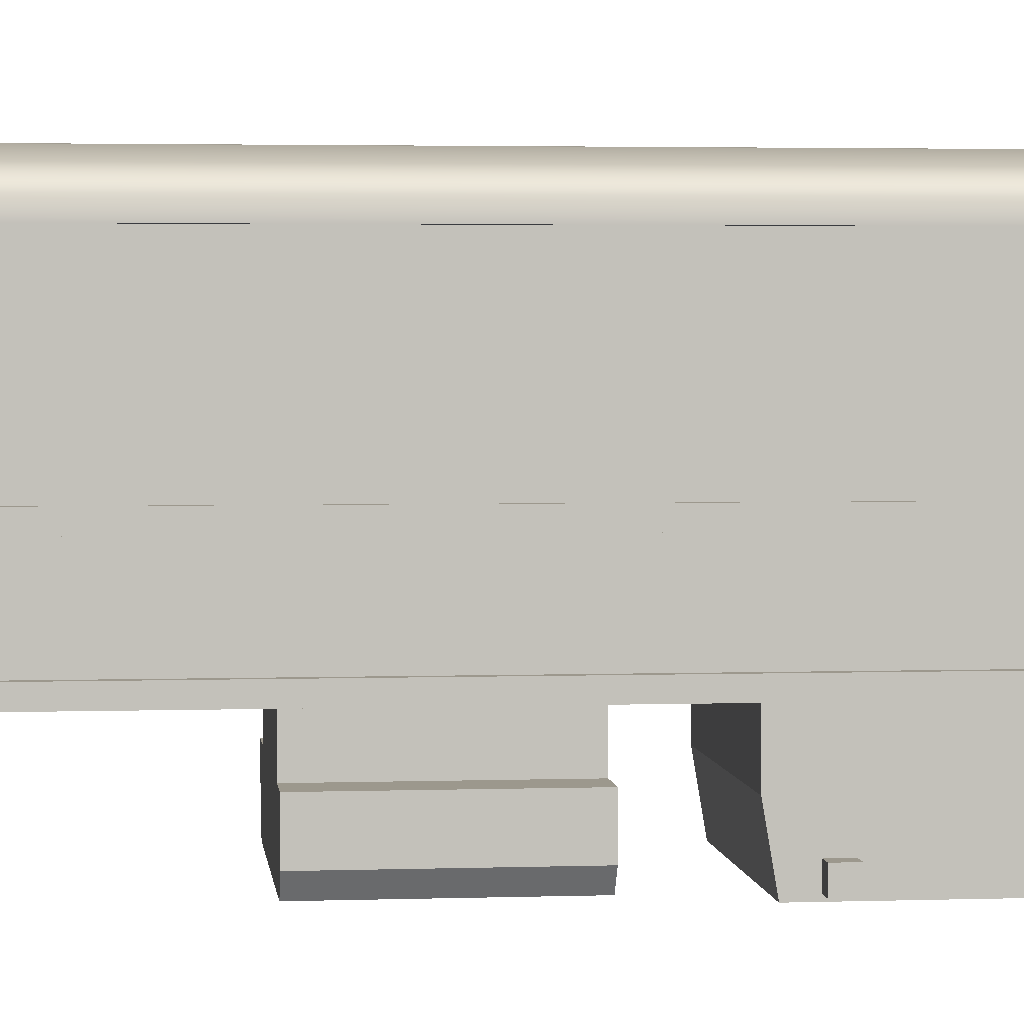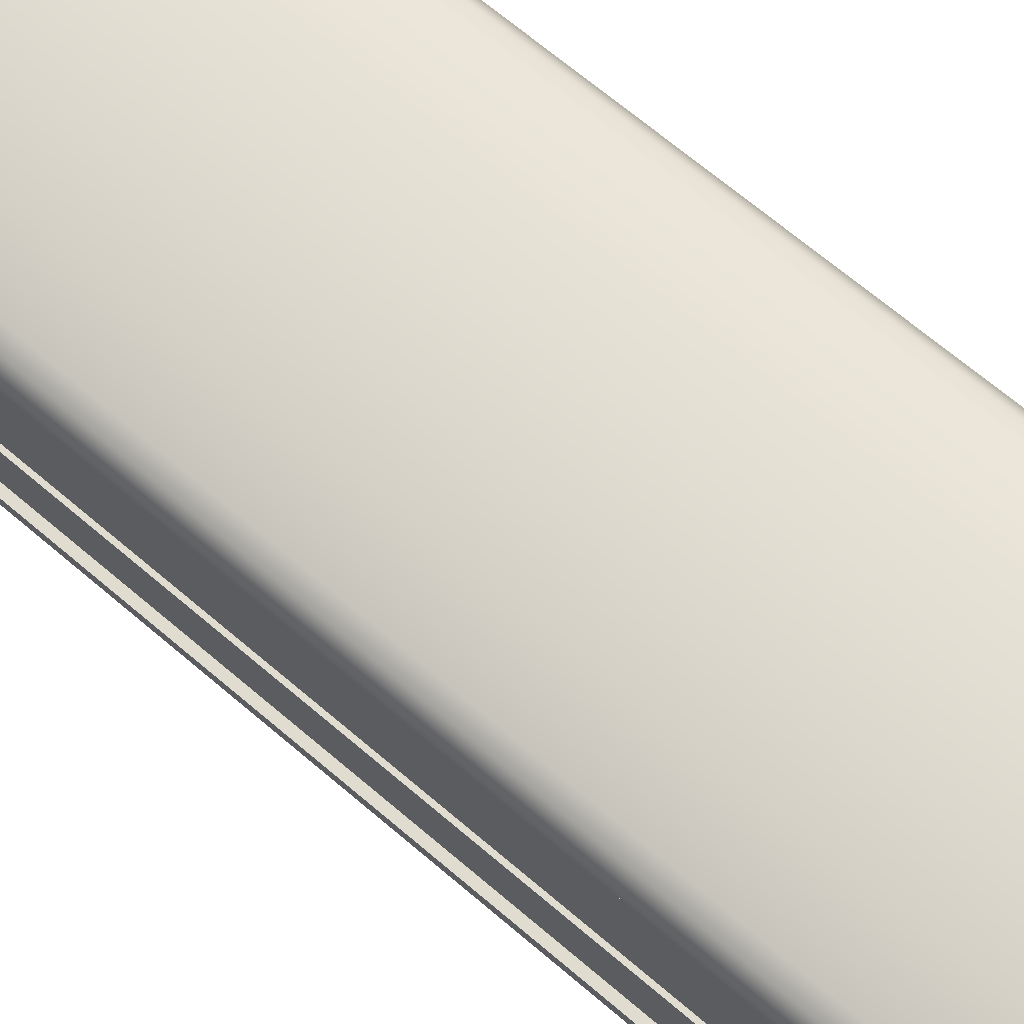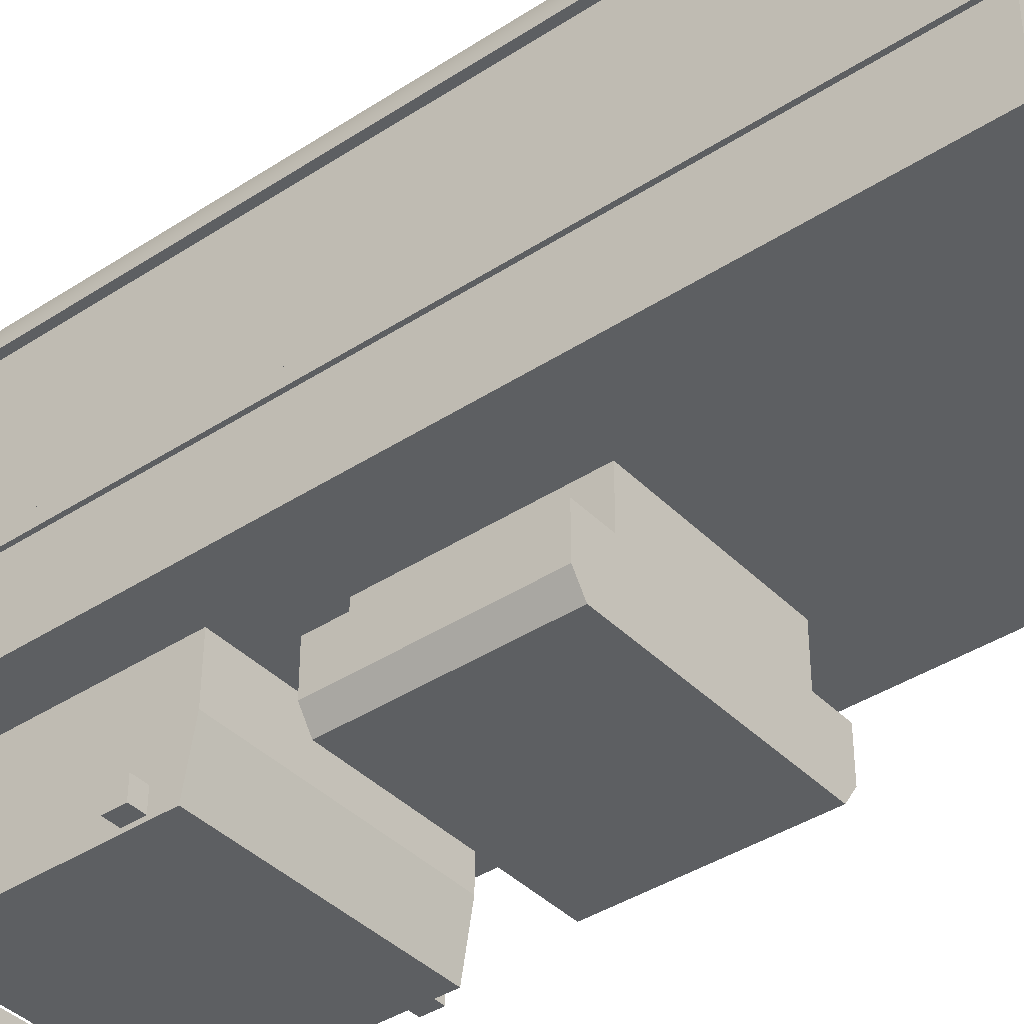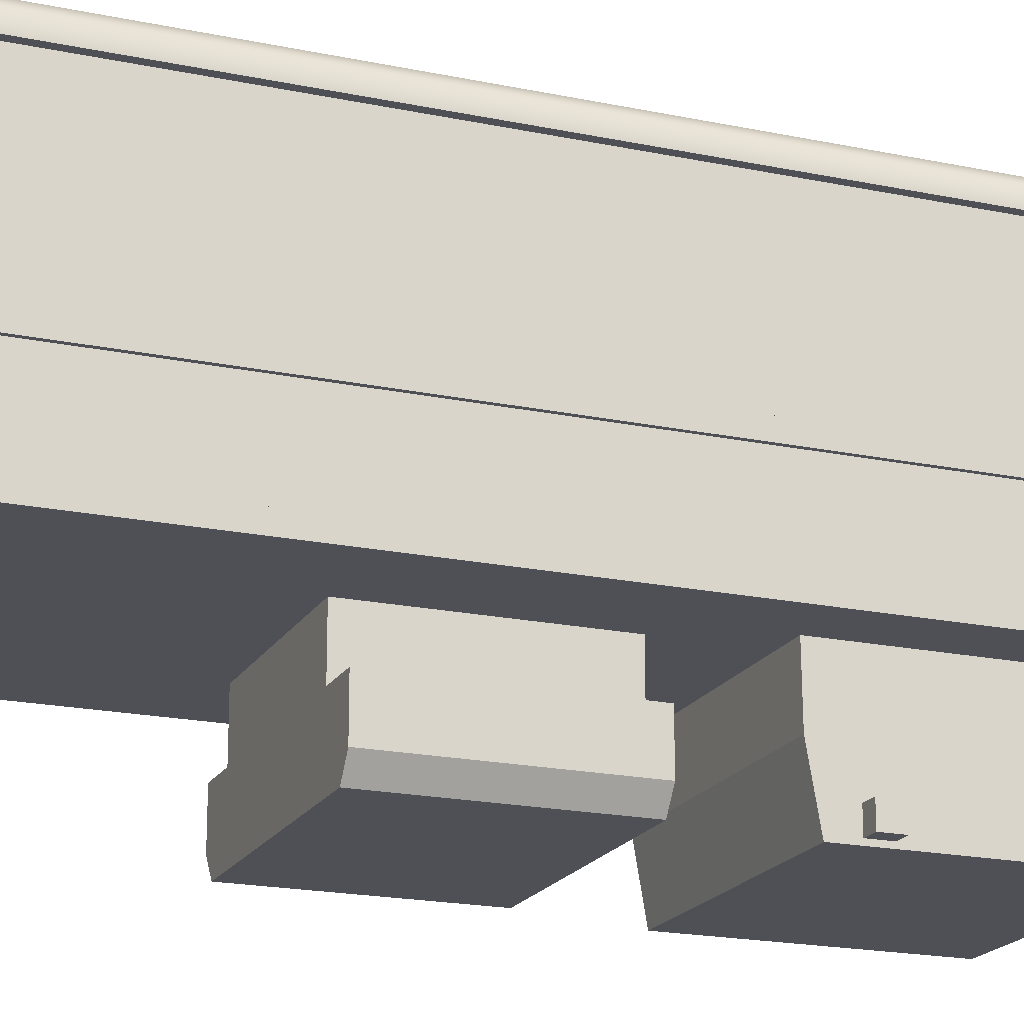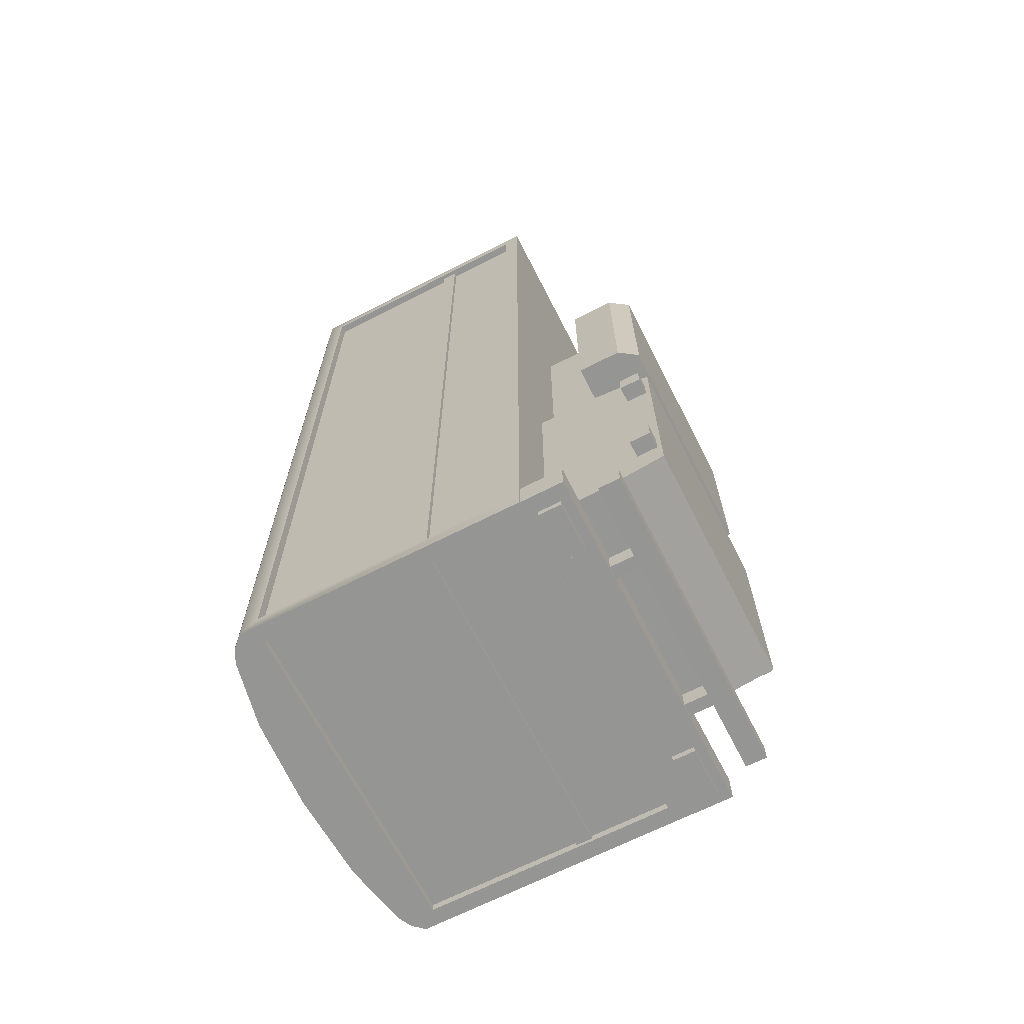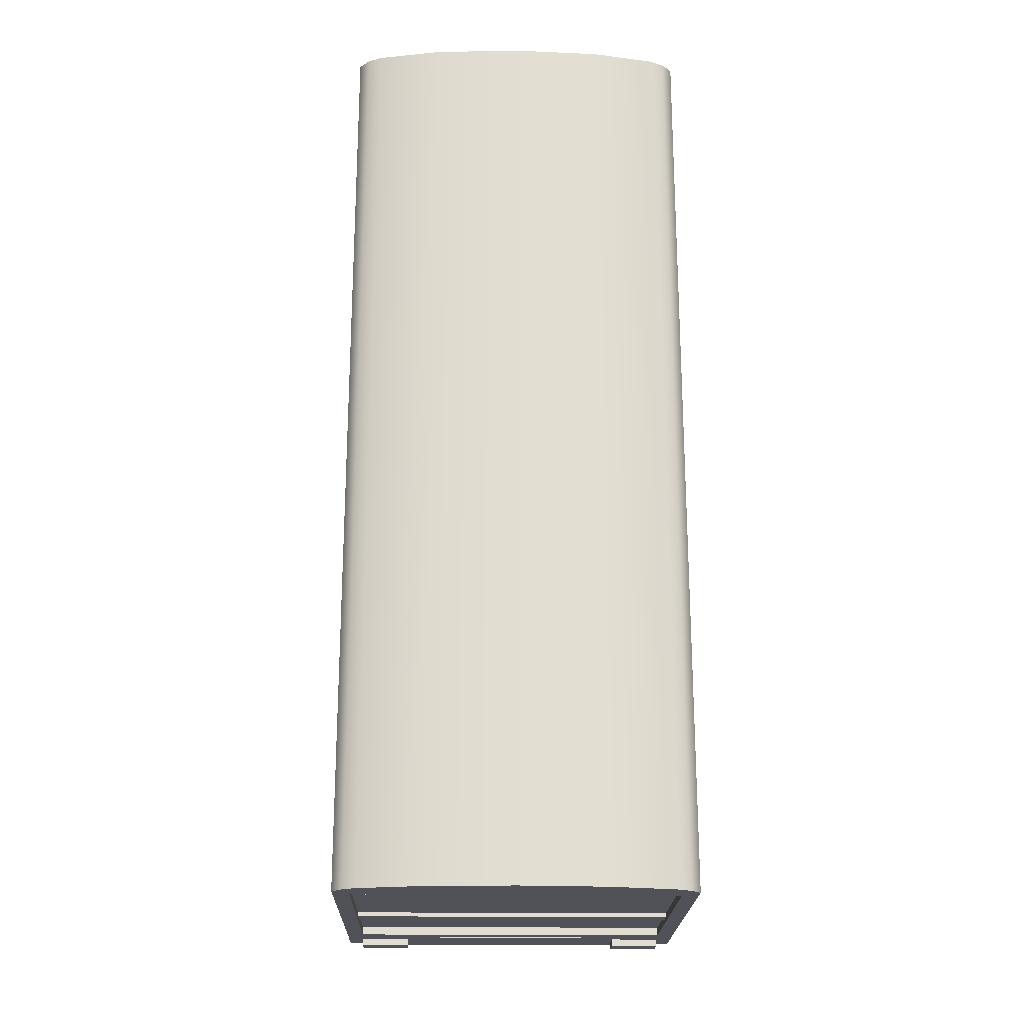
<metadata>
{"format":"obj","ext":"obj","renderer":"f3d","projection":"perspective","resolution":1024,"background":"white","views":[{"elev":3.0,"azim":83.5,"up":"+Y"},{"elev":69.7,"azim":-49.8,"up":"+Y"},{"elev":-39.6,"azim":-50.9,"up":"+Y"},{"elev":-19.3,"azim":68.4,"up":"+Y"},{"elev":-67.4,"azim":-62.9,"up":"+Z"},{"elev":-21.5,"azim":178.7,"up":"+Z"}]}
</metadata>
<code>
o crops_semi_trailer_1
v -0.3392 0.1735 -0.07309
v -0.3392 0.1735 -0.1234
v 0.3392 0.1232 -0.1234
v 0.3392 0.1232 -0.07309
v -0.3392 0.1232 -0.07309
v -0.3392 0.1232 -0.1234
v 0.3392 0.1735 -0.07309
v 0.3392 0.1735 -0.1234
v 0.3001 0.1123 -0.01176
v 0.3001 0.1123 -0.5691
v -0.3001 0.2633 0.01404
v -0.3001 0.1123 -0.5691
v -0.3001 0.1123 -0.01176
v -0.3801 0.2471 -0.7896
v -0.3801 0.1956 -0.7417
v 0.3801 0.2471 -0.7417
v -0.3801 0.2471 -0.7417
v 0.3801 0.1956 -0.7417
v -0.3801 0.1956 -0.7896
v 0.3801 0.2471 -0.7896
v 0.3801 0.1956 -0.7896
v -0.2044 0.3341 -0.7417
v -0.2044 0.3341 -0.7896
v 0.1734 0.3341 -0.7896
v 0.2044 0.3341 -0.7896
v 0.2044 0.3341 -0.7417
v -0.1734 0.3341 -0.7896
v -0.1734 0.3341 -0.7417
v 0.1734 0.2471 -0.7417
v 0.2044 0.2471 -0.7417
v -0.1734 0.2471 -0.7896
v -0.2044 0.2471 -0.7896
v 0.1734 0.3341 -0.7417
v 0.1734 0.2471 -0.7896
v -0.2044 0.2471 -0.7417
v -0.1734 0.2471 -0.7417
v 0.2044 0.2471 -0.7896
v -0.3392 0.1735 -0.4522
v -0.3392 0.1735 -0.5025
v -0.3392 0.1232 -0.5025
v 0.3392 0.1735 -0.4522
v -0.3392 0.1232 -0.4522
v 0.3392 0.1232 -0.5025
v 0.3392 0.1232 -0.4522
v 0.3392 0.1735 -0.5025
v -0.2863 0.125 0.2189
v -0.3182 0.1717 0.2189
v 0.3182 0.1717 0.6862
v 0.2863 0.125 0.6862
v 0.2863 0.125 0.2189
v -0.2863 0.125 0.6862
v 0.3182 0.2807 0.2189
v -0.3182 0.2807 0.2189
v -0.3182 0.2807 0.6862
v -0.2227 0.4068 0.6862
v -0.2227 0.4068 0.2189
v -0.2227 0.2807 0.2189
v -0.2227 0.2807 0.6862
v 0.2227 0.2807 0.2189
v 0.2227 0.4068 0.2189
v 0.2227 0.4068 0.6862
v 0.2227 0.2807 0.6862
v 0.2744 0.3827 -0.8012
v 0.2744 0.3827 -0.819
v 0.3941 0.3827 -0.819
v 0.3941 0.3827 -0.8012
v 0.3941 0.3282 -0.8012
v 0.2744 0.3282 -0.8012
v 0.2744 0.3282 -0.819
v 0.3941 0.3282 -0.819
v -0.3941 0.3827 -0.8012
v -0.2744 0.3827 -0.8012
v -0.2744 0.3827 -0.819
v -0.3941 0.3282 -0.819
v -0.2744 0.3282 -0.8012
v -0.3941 0.3282 -0.8012
v -0.3941 0.3827 -0.819
v -0.2744 0.3282 -0.819
v -0.4316 0.4068 -0.8012
v 0.4316 0.4068 -0.7257
v 0.4316 0.3047 -0.7257
v -0.4316 0.3047 -0.7257
v -0.4316 0.3047 -0.8012
v 0.4316 0.3047 -0.8012
v 0.3182 0.2807 0.6862
v 0.3182 0.1717 0.2189
v -0.3182 0.1717 0.6862
v 0.4316 0.4068 -0.8012
v -0.4316 0.4068 -0.7257
v -0.3001 0.4068 -0.5962
v 0.3001 0.4068 -0.5962
v -0.3001 0.2633 -0.5949
v 0.3001 0.2633 -0.5949
v 0.3001 0.4068 0.01539
v -0.3001 0.4068 0.01539
v 0.3001 0.2633 0.01404
v -0.4316 0.4077 1.479
v 0.4316 0.4077 1.479
v -0.4316 0.4077 -0.8001
v 0.4316 0.4077 -0.8001
v -0.4316 1.094 1.479
v 0.3916 1.054 1.479
v -0.3916 1.054 1.479
v -0.3916 0.4477 1.479
v 0.3916 0.4477 1.479
v -0.3916 0.4477 -0.8001
v -0.3916 1.054 -0.8001
v 0.3916 1.054 -0.8001
v 0.3916 0.4477 -0.8001
v -0.4316 0.4477 -0.7601
v -0.4316 0.4477 1.439
v -0.4316 1.054 1.439
v -0.4316 1.054 -0.7601
v 0.4316 0.4477 1.439
v 0.4316 0.4477 -0.7601
v 0.4316 1.054 -0.7601
v 0.4316 1.054 1.439
v 0.3916 1.054 1.459
v -0.3916 1.054 1.459
v 0.3916 0.4477 1.459
v -0.3916 0.4477 1.459
v -0.3916 1.054 -0.7801
v -0.3916 0.4477 -0.7801
v 0.3916 0.4477 -0.7801
v 0.3916 1.054 -0.7801
v -0.4116 0.4477 1.439
v -0.4116 0.4477 -0.7601
v -0.4116 1.054 -0.7601
v -0.4116 1.054 1.439
v 0.4116 0.4477 1.439
v 0.4116 0.4477 -0.7601
v 0.4116 1.054 1.439
v 0.4116 1.054 -0.7601
v 0.3916 1.054 1.459
v -0.3916 1.054 1.459
v 0.3916 0.4477 1.459
v -0.3916 0.4477 1.459
v -0.3916 1.054 -0.7801
v -0.3916 0.4477 -0.7801
v 0.3916 0.4477 -0.7801
v 0.3916 1.054 -0.7801
v -0.4116 0.4477 1.439
v -0.4116 0.4477 -0.7601
v -0.4116 1.054 -0.7601
v -0.4116 1.054 1.439
v 0.4116 0.4477 1.439
v 0.4116 0.4477 -0.7601
v 0.4116 1.054 1.439
v 0.4116 1.054 -0.7601
v -0.3916 0.6796 -0.7901
v -0.3916 0.6396 -0.7901
v 0.3916 0.6396 -0.7901
v 0.3916 0.6796 -0.7901
v 0.3916 0.6796 -0.7801
v 0.3916 0.6396 -0.7801
v -0.3916 0.6396 -0.7801
v -0.3916 0.6796 -0.7801
v -0.01 0.4477 -0.7801
v 0.009999 0.4477 -0.7801
v 0.01 1.054 -0.7801
v -0.01 1.054 -0.7801
v 0.4065 1.121 -0.8001
v -0.4065 1.121 -0.8001
v 0.4316 1.094 -0.8001
v -0.3738 1.137 1.479
v -0.2158 1.169 1.479
v 8e-06 1.18 1.479
v 0.2158 1.169 1.479
v 0.3738 1.137 1.479
v 0.4316 1.094 1.479
v 0.3738 1.137 -0.8001
v 0.2158 1.169 -0.8001
v 8e-06 1.18 -0.8001
v -0.2158 1.169 -0.8001
v -0.3738 1.137 -0.8001
v -0.4065 1.121 1.479
v 0.4065 1.121 1.479
v -0.4316 1.094 -0.8001
v -0.4116 0.4477 1.302
v -0.4116 0.4477 1.164
v -0.4116 0.4477 1.027
v -0.4116 0.4477 0.8895
v -0.4116 0.4477 0.752
v -0.4116 0.4477 0.6146
v -0.4116 0.4477 0.4771
v -0.4116 0.4477 0.3396
v -0.4116 0.4477 0.2022
v -0.4116 0.4477 0.06471
v -0.4116 0.4477 -0.07275
v -0.4116 0.4477 -0.2102
v -0.4116 0.4477 -0.3477
v -0.4116 0.4477 -0.4852
v -0.4116 0.4477 -0.6226
v -0.4116 1.054 1.302
v -0.4116 1.054 1.164
v -0.4116 1.054 1.027
v -0.4116 1.054 0.8895
v -0.4116 1.054 0.752
v -0.4116 1.054 0.6146
v -0.4116 1.054 0.4771
v -0.4116 1.054 0.3396
v -0.4116 1.054 0.2022
v -0.4116 1.054 0.06471
v -0.4116 1.054 -0.07275
v -0.4116 1.054 -0.2102
v -0.4116 1.054 -0.3477
v -0.4116 1.054 -0.4852
v -0.4116 1.054 -0.6226
v 0.4116 0.4477 1.302
v 0.4116 0.4477 1.164
v 0.4116 0.4477 1.027
v 0.4116 0.4477 0.8895
v 0.4116 0.4477 0.752
v 0.4116 0.4477 0.6146
v 0.4116 0.4477 0.4771
v 0.4116 0.4477 0.3396
v 0.4116 0.4477 0.2022
v 0.4116 0.4477 0.06471
v 0.4116 0.4477 -0.07275
v 0.4116 0.4477 -0.2102
v 0.4116 0.4477 -0.3477
v 0.4116 0.4477 -0.4852
v 0.4116 0.4477 -0.6226
v 0.4116 1.054 -0.6226
v 0.4116 1.054 -0.4852
v 0.4116 1.054 -0.3477
v 0.4116 1.054 -0.2102
v 0.4116 1.054 -0.07275
v 0.4116 1.054 0.06471
v 0.4116 1.054 0.2022
v 0.4116 1.054 0.3396
v 0.4116 1.054 0.4771
v 0.4116 1.054 0.6146
v 0.4116 1.054 0.752
v 0.4116 1.054 0.8895
v 0.4116 1.054 1.027
v 0.4116 1.054 1.164
v 0.4116 1.054 1.302
v -0.4216 0.6396 -0.7601
v -0.4216 0.6796 -0.7601
v -0.4216 0.6796 1.439
v -0.4216 0.6396 1.439
v 0.4216 0.6396 1.439
v 0.4216 0.6796 1.439
v 0.4216 0.6796 -0.7601
v 0.4216 0.6396 -0.7601
v -0.4116 0.6396 -0.7601
v -0.4116 0.6796 -0.7601
v -0.4116 0.6796 1.439
v -0.4116 0.6396 1.439
v 0.4116 0.6396 1.439
v 0.4116 0.6796 1.439
v 0.4116 0.6796 -0.7601
v 0.4116 0.6396 -0.7601
v 0.3916 0.6796 1.459
v 0.3916 0.6396 1.459
v -0.3916 0.6396 1.459
v -0.3916 0.6796 1.459
v -0.3916 0.6796 1.469
v -0.3916 0.6396 1.469
v 0.3916 0.6396 1.469
v 0.3916 0.6796 1.469
f 135 137 136 134
f 151 152 155 156
f 138 161 158 139
f 161 160 159 158
f 141 140 159 160
f 191 190 205 206
f 190 189 204 205
f 189 188 203 204
f 188 187 202 203
f 187 186 201 202
f 186 185 200 201
f 185 184 199 200
f 184 183 198 199
f 183 182 197 198
f 182 181 196 197
f 181 180 195 196
f 180 179 194 195
f 179 142 145 194
f 148 146 209 238
f 192 191 206 207
f 193 192 207 208
f 143 193 208 144
f 209 210 237 238
f 210 211 236 237
f 211 212 235 236
f 212 213 234 235
f 213 214 233 234
f 214 215 232 233
f 215 216 231 232
f 216 217 230 231
f 217 218 229 230
f 218 219 228 229
f 219 220 227 228
f 147 149 224 223
f 222 223 224 225
f 221 222 225 226
f 220 221 226 227
f 245 244 243 246
f 239 242 241 240
f 254 246 243 251
f 244 245 253 252
f 247 250 242 239
f 249 248 240 241
f 152 151 150 153
f 157 154 153 150
f 1 2 6 5
f 2 8 3 6
f 8 7 4 3
f 7 1 5 4
f 5 6 3 4
f 7 8 2 1
f 13 12 10 9
f 96 11 13 9
f 93 96 9 10
f 92 93 10 12
f 11 92 12 13
f 20 16 18 21
f 14 19 15 17
f 16 17 15 18
f 21 19 14 20
f 18 15 19 21
f 20 14 17 16
f 22 28 27 23
f 33 26 25 24
f 35 32 31 36
f 29 34 37 30
f 25 26 30 37
f 27 28 36 31
f 26 33 29 30
f 23 27 31 32
f 33 24 34 29
f 22 23 32 35
f 28 22 35 36
f 24 25 37 34
f 38 39 40 42
f 39 45 43 40
f 45 41 44 43
f 41 38 42 44
f 42 40 43 44
f 41 45 39 38
f 87 47 46 51
f 47 86 50 46
f 86 48 49 50
f 48 87 51 49
f 51 46 50 49
f 85 52 53 54
f 55 56 57 58
f 56 60 59 57
f 60 61 62 59
f 61 55 58 62
f 58 57 59 62
f 63 68 67 66
f 64 65 70 69
f 63 66 65 64
f 66 67 70 65
f 68 63 64 69
f 67 68 69 70
f 71 76 75 72
f 77 73 78 74
f 71 72 73 77
f 72 75 78 73
f 76 71 77 74
f 75 76 74 78
f 89 82 81 80
f 79 88 84 83
f 80 81 84 88
f 82 89 79 83
f 81 82 83 84
f 85 54 87 48
f 52 85 48 86
f 53 52 86 47
f 54 53 47 87
f 88 79 89 80
f 95 90 92 11
f 90 91 93 92
f 91 94 96 93
f 94 95 11 96
f 110 111 126 127
f 105 102 118 120
f 106 107 122 123
f 100 98 97 99
f 102 103 119 118
f 170 101 103 102
f 101 97 104 103
f 97 98 105 104
f 98 170 102 105
f 99 178 107 106
f 178 164 108 107
f 164 100 109 108
f 100 99 106 109
f 99 97 111 110
f 97 101 112 111
f 101 178 113 112
f 178 99 110 113
f 98 100 115 114
f 100 164 116 115
f 164 170 117 116
f 170 98 114 117
f 109 106 123 124
f 114 115 131 130
f 103 104 121 119
f 113 110 127 128
f 107 108 125 122
f 117 114 130 132
f 104 105 120 121
f 111 112 129 126
f 108 109 124 125
f 115 116 133 131
f 112 113 128 129
f 116 117 132 133
f 177 162 171 169
f 170 164 162 177
f 176 163 178 101
f 166 174 175 165
f 167 173 174 166
f 165 175 163 176
f 169 171 172 168
f 168 172 173 167
f 101 170 177 176
f 177 169 165 176
f 166 165 169 168
f 167 166 168
f 178 163 162 164
f 162 163 175 171
f 171 175 174 172
f 173 172 174
f 257 256 261 260
f 260 261 262 259
f 255 258 259 262

</code>
